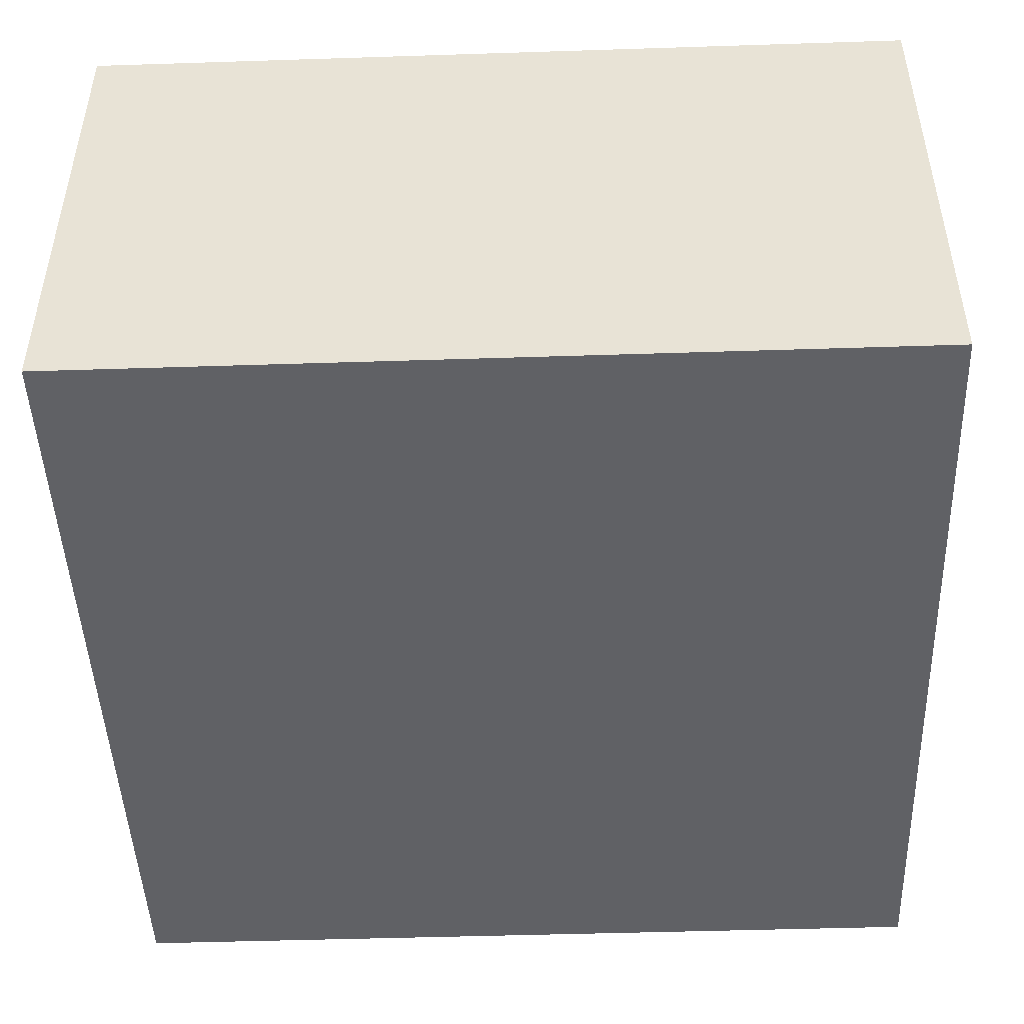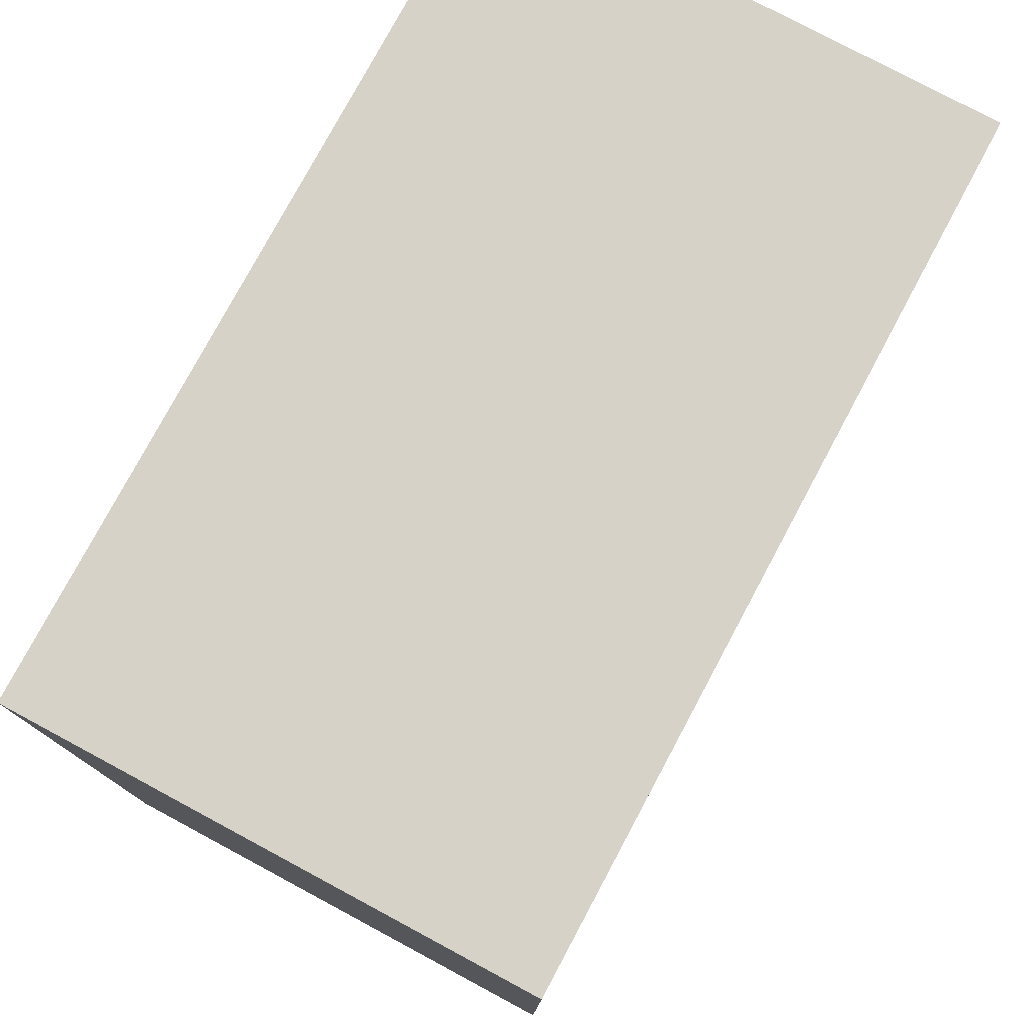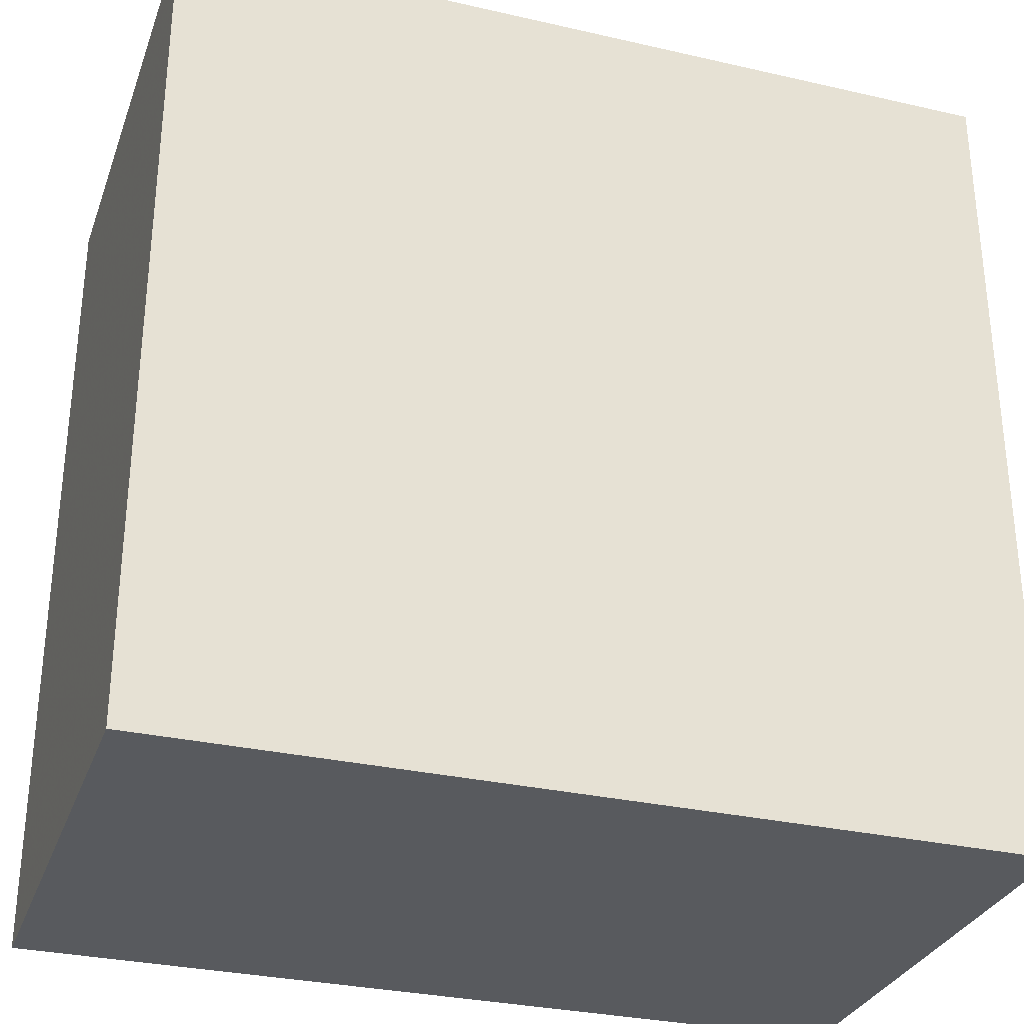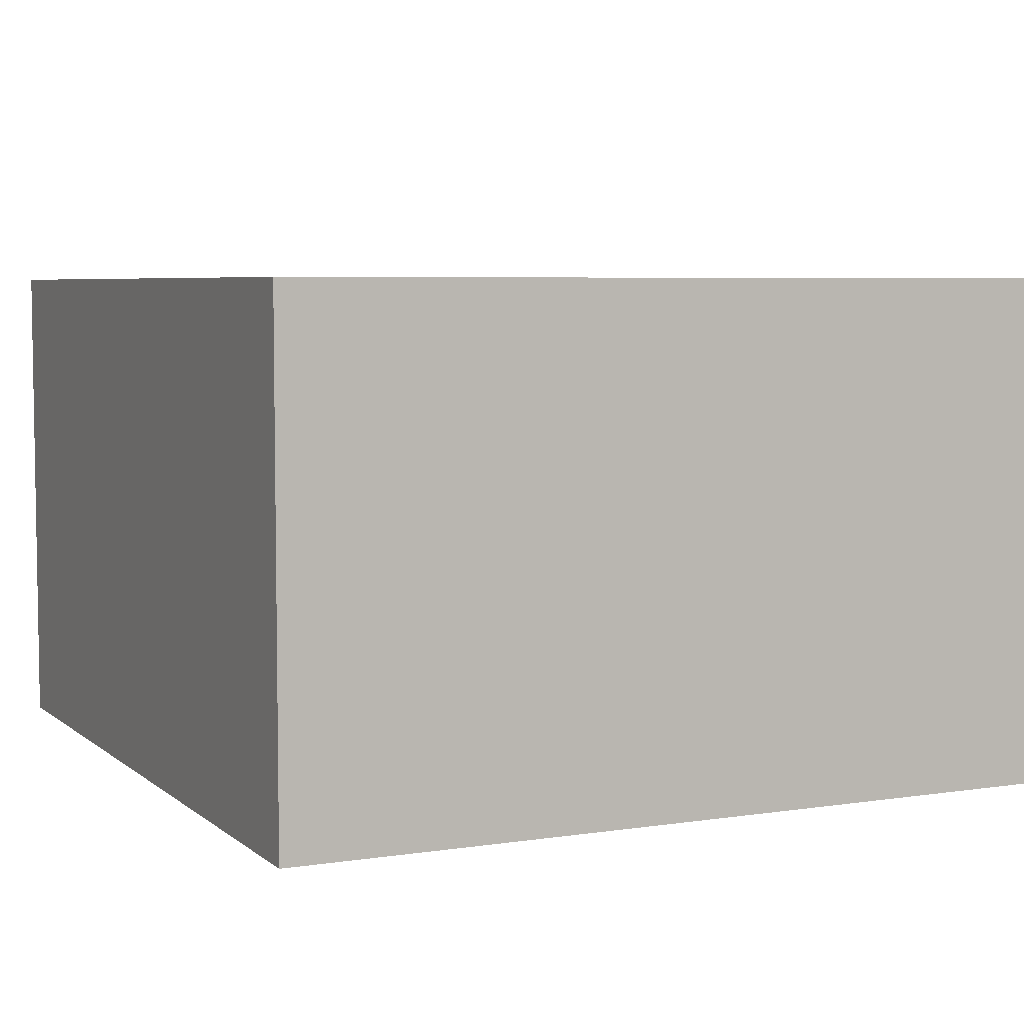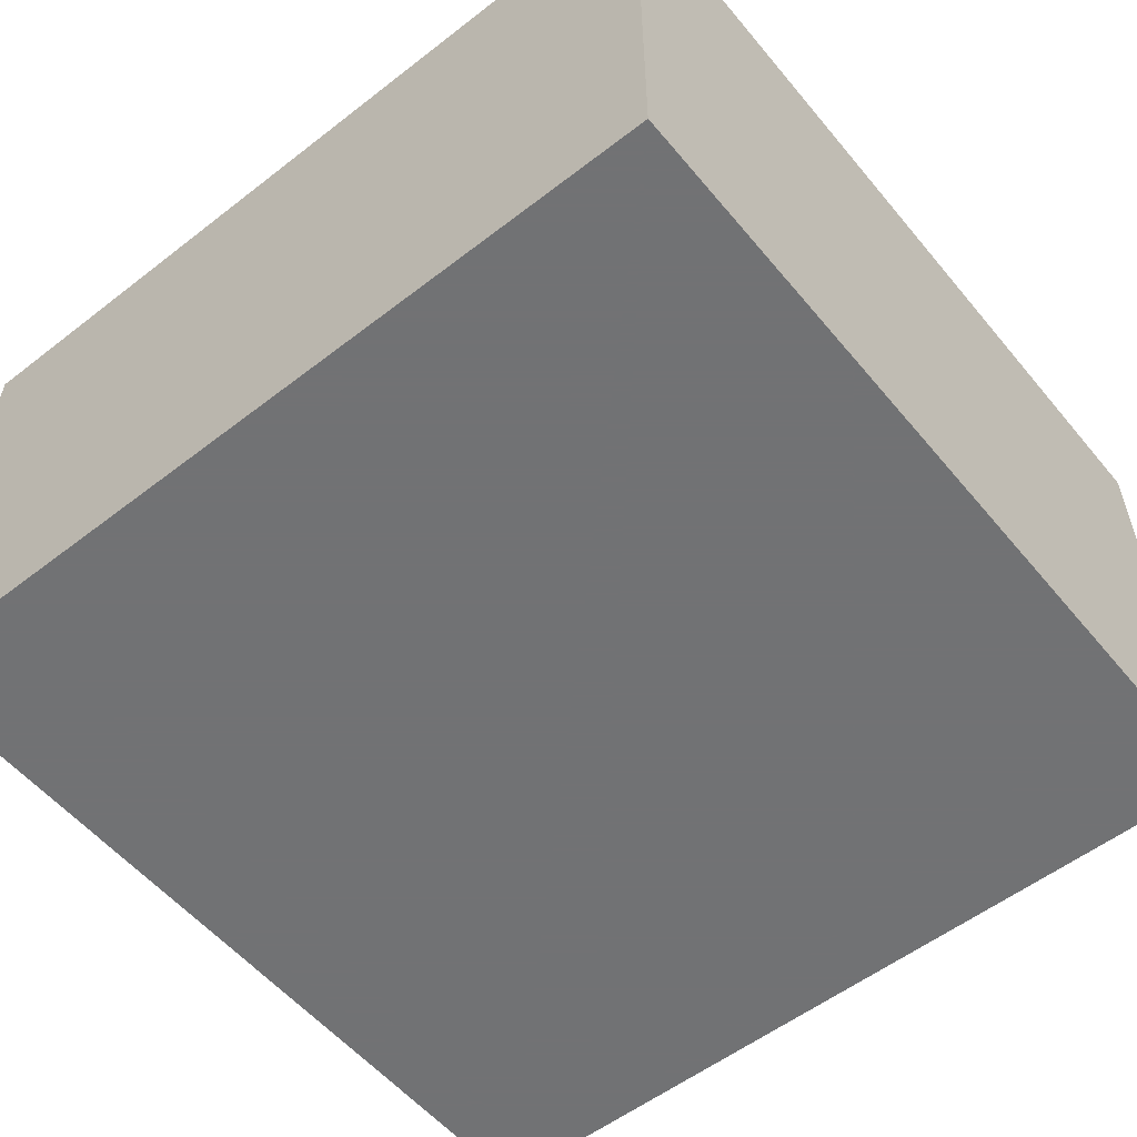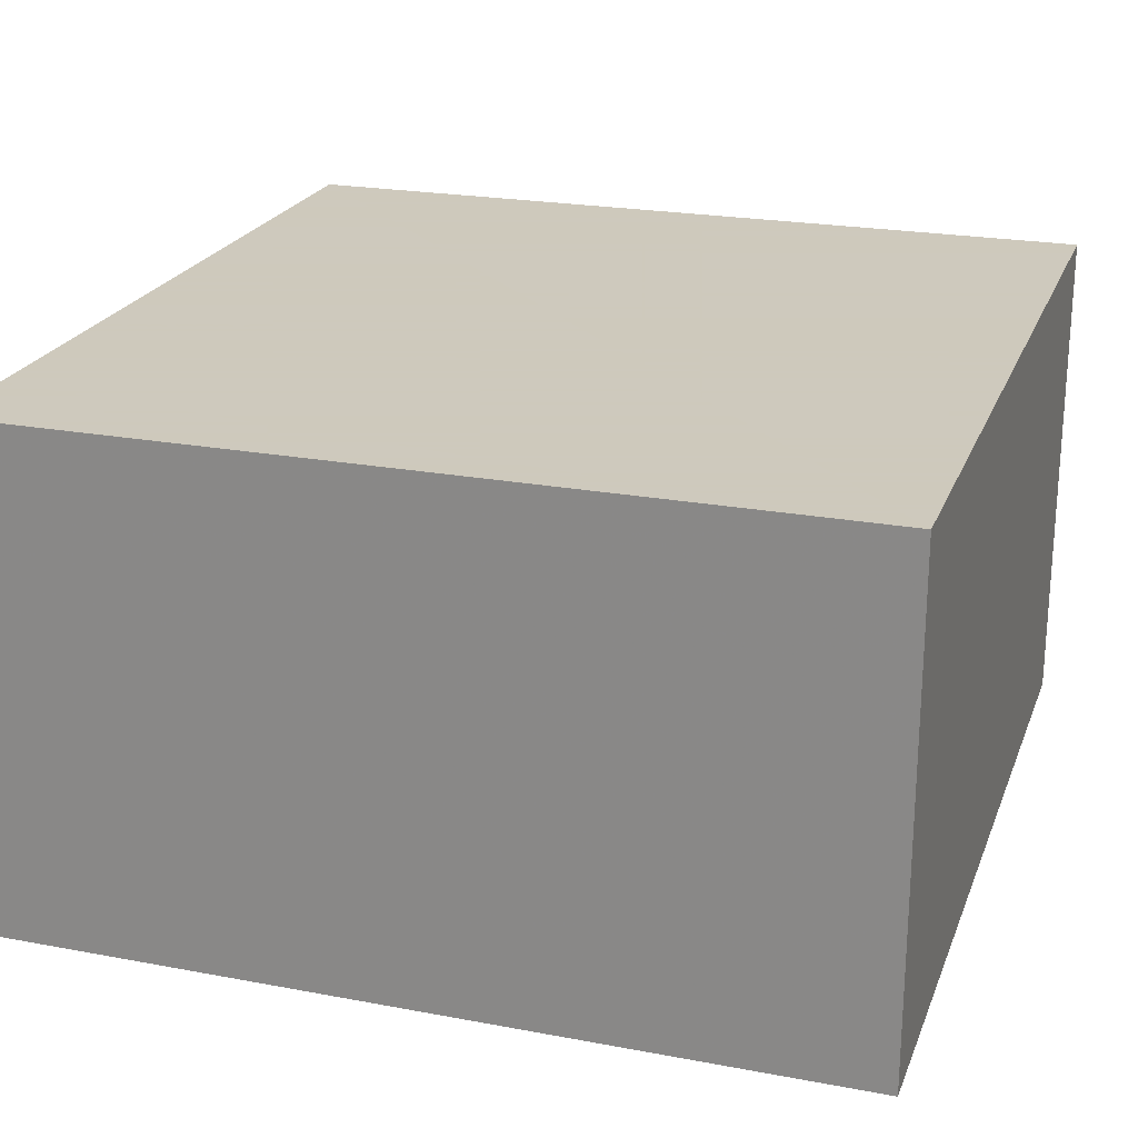
<metadata>
{"format":"obj","ext":"obj","renderer":"f3d","projection":"perspective","resolution":1024,"background":"white","views":[{"elev":-47.1,"azim":92.1,"up":"+Z"},{"elev":77.7,"azim":118.2,"up":"+Y"},{"elev":-30.8,"azim":161.8,"up":"+Y"},{"elev":5.6,"azim":-115.4,"up":"+Z"},{"elev":-55.6,"azim":39.1,"up":"+Z"},{"elev":22.6,"azim":-72.2,"up":"+Z"}]}
</metadata>
<code>
v -1.25 -0.75 0.48
v -0.75 -0.75 0.48
v -0.75 -0.75 0.18
v -1.25 -0.75 0.18
v -0.75 -1.25 0.48
v -1.25 -1.25 0.48
v -1.25 -1.25 0.18
v -0.75 -1.25 0.18
v -0.75 -0.75 0.48
v -0.75 -1.25 0.48
v -0.75 -1.25 0.18
v -0.75 -0.75 0.18
v -1.25 -1.25 0.48
v -1.25 -0.75 0.48
v -1.25 -0.75 0.18
v -1.25 -1.25 0.18
v -1.25 -1.25 0.48
v -0.75 -1.25 0.48
v -0.75 -0.75 0.48
v -1.25 -0.75 0.48
v -1.25 -0.75 0.18
v -0.75 -0.75 0.18
v -0.75 -1.25 0.18
v -1.25 -1.25 0.18
f 1 2 3
f 1 3 4
f 5 6 7
f 5 7 8
f 9 10 11
f 9 11 12
f 13 14 15
f 13 15 16
f 17 18 19
f 17 19 20
f 21 22 23
f 21 23 24

</code>
